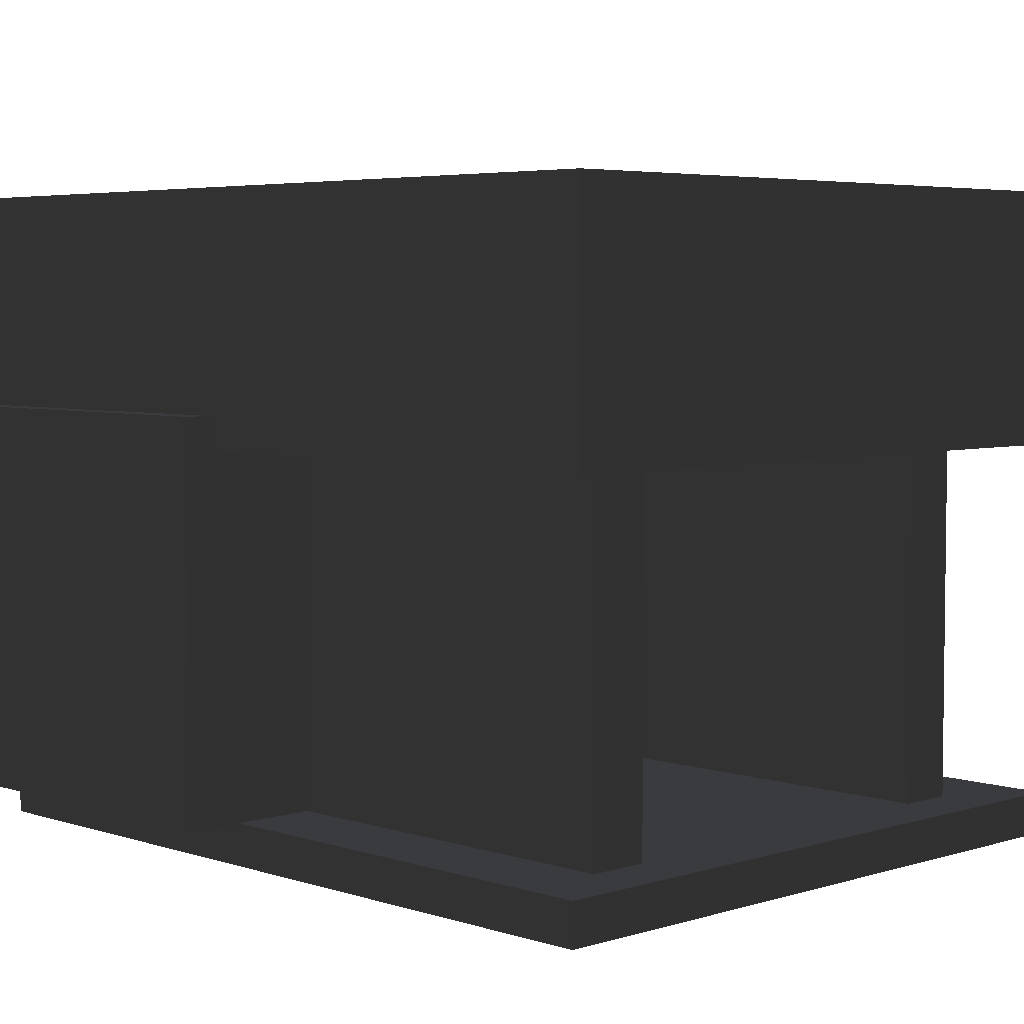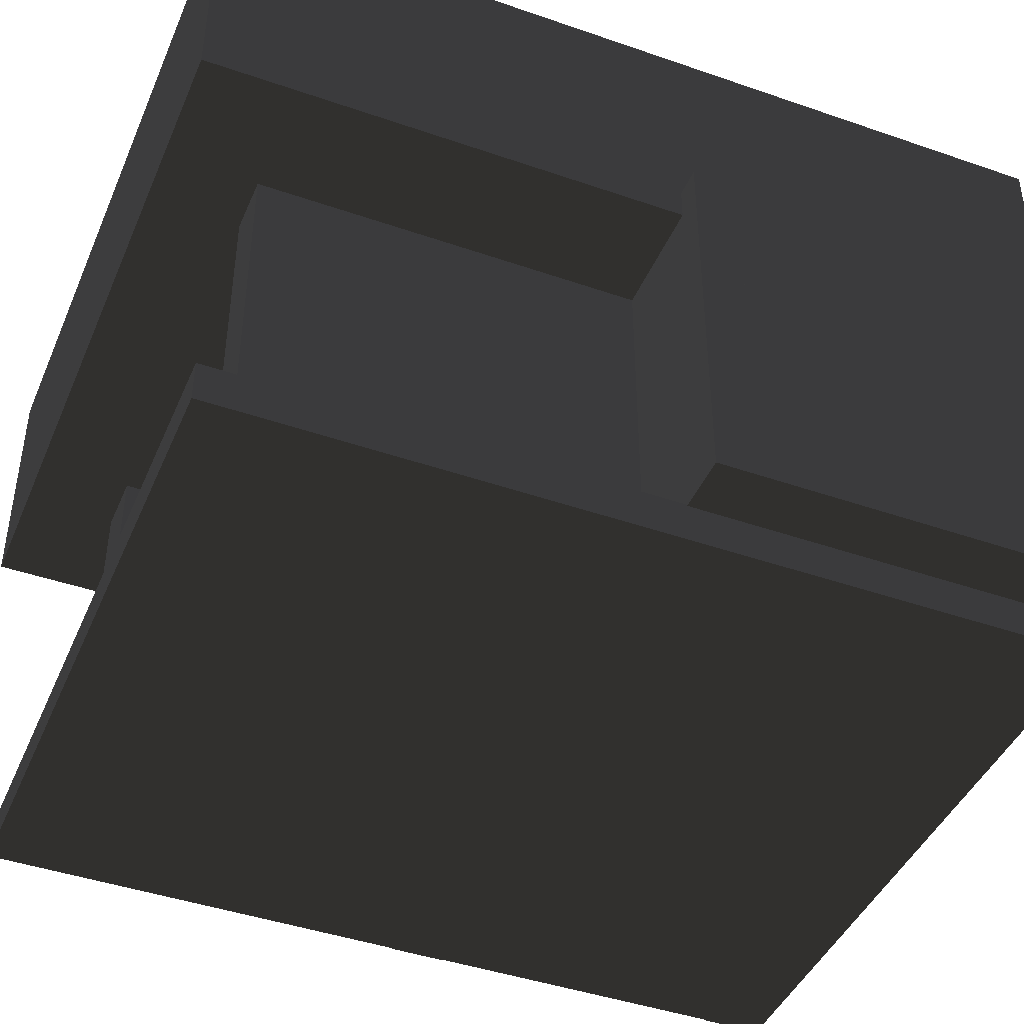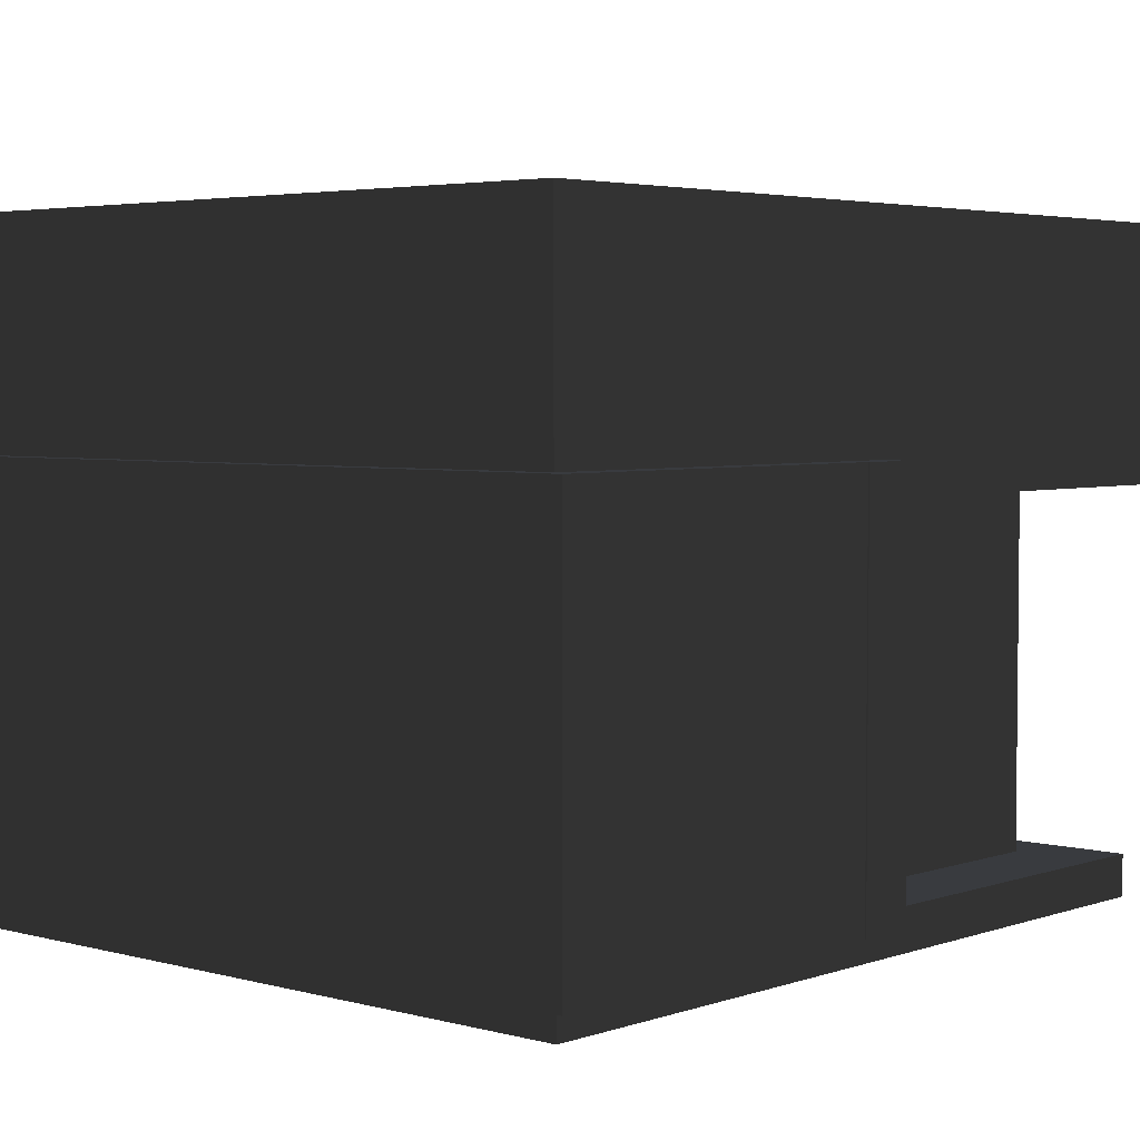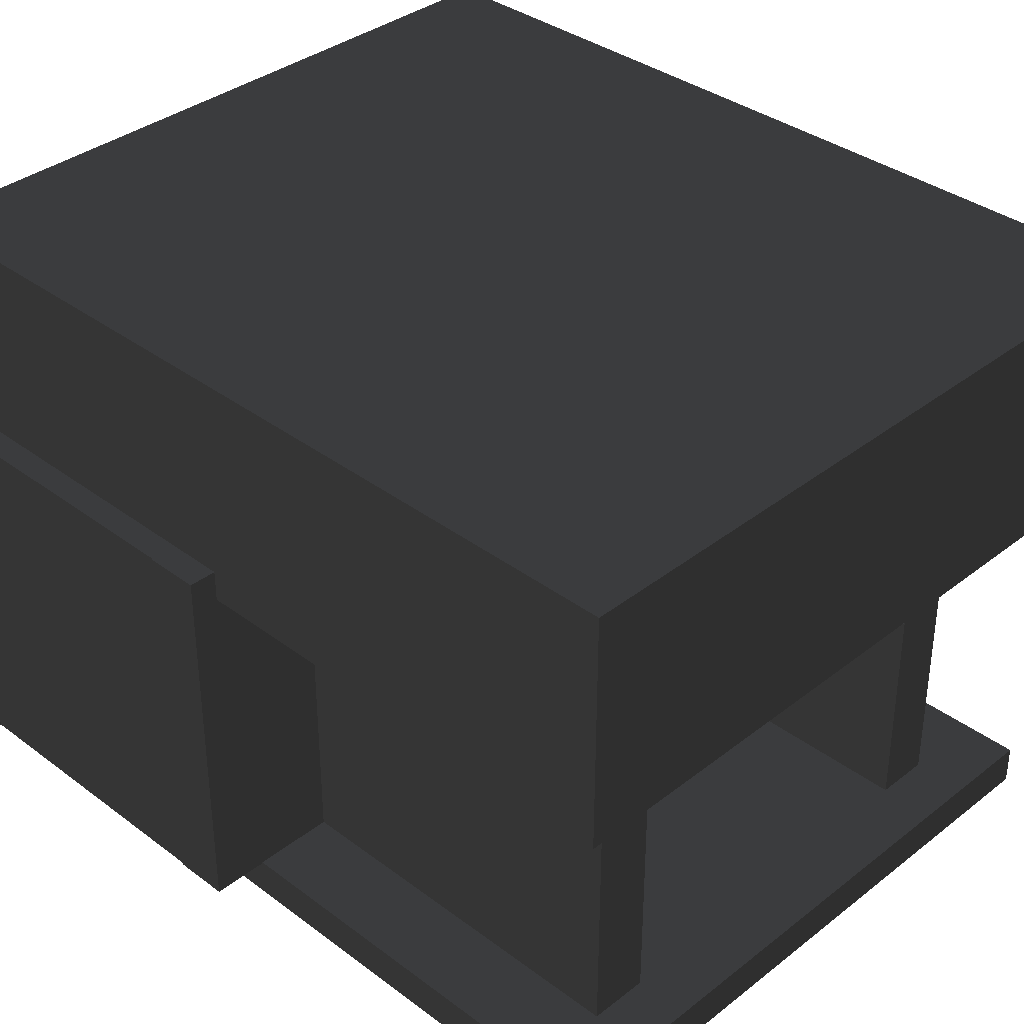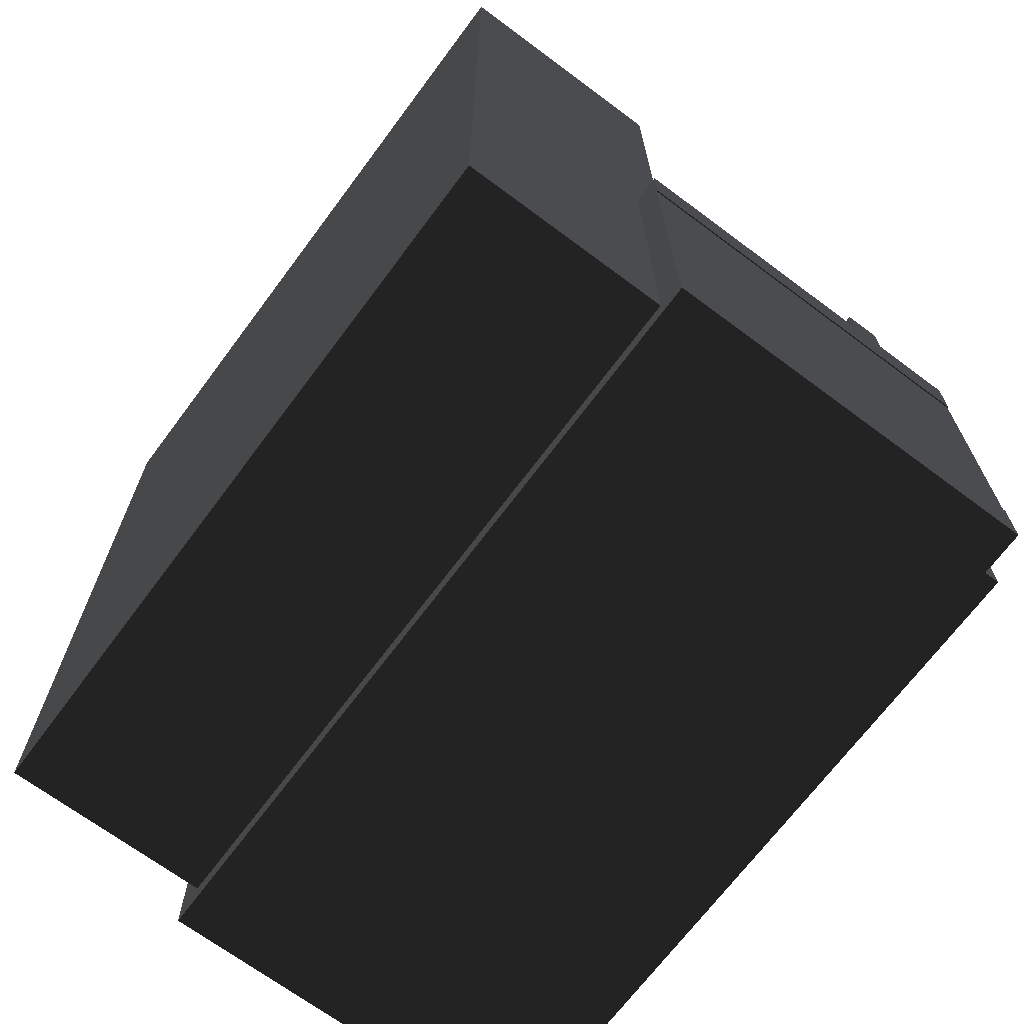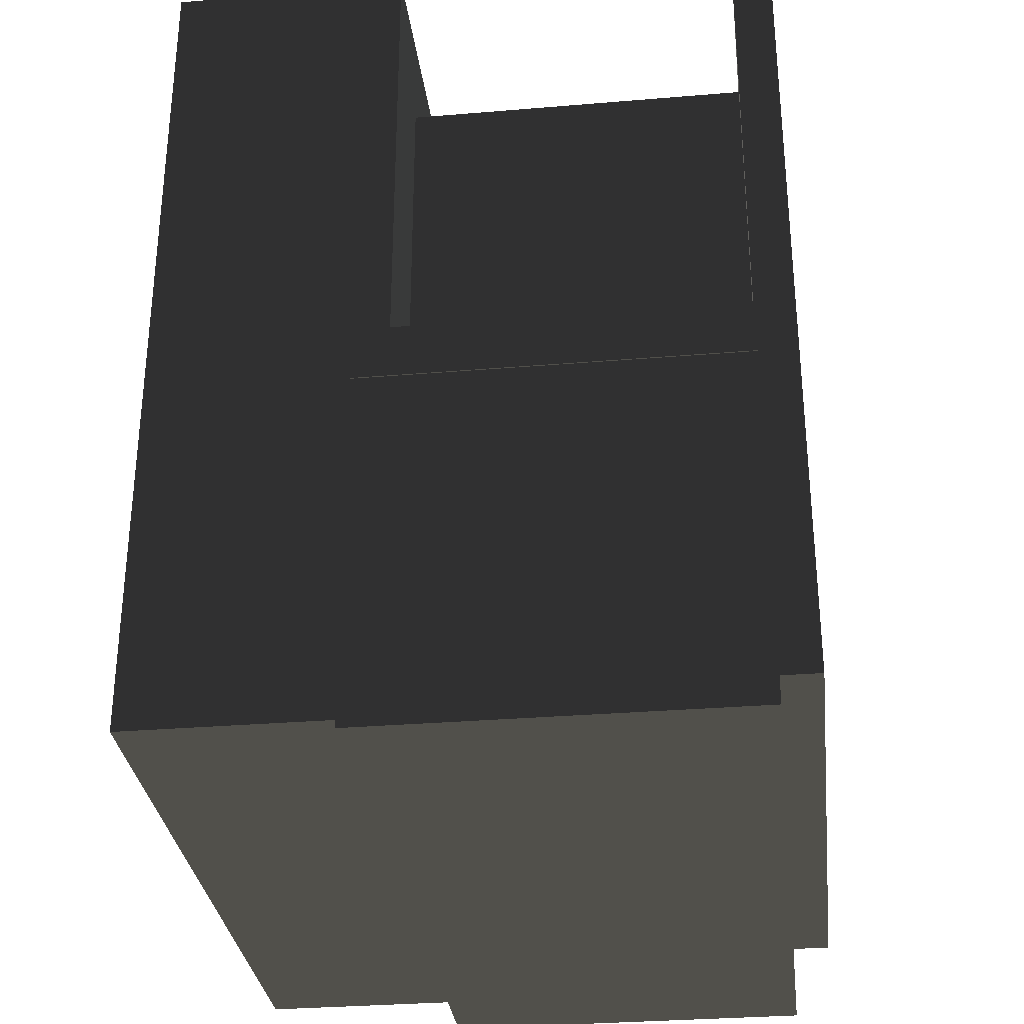
<metadata>
{"format":"obj","ext":"obj","renderer":"f3d","projection":"perspective","resolution":1024,"background":"white","views":[{"elev":4.7,"azim":135.7,"up":"+Z"},{"elev":-43.5,"azim":-112.3,"up":"+Z"},{"elev":3.9,"azim":41.6,"up":"+Z"},{"elev":36.0,"azim":134.4,"up":"+Z"},{"elev":-69.2,"azim":53.3,"up":"+Y"},{"elev":-31.4,"azim":96.8,"up":"+Y"}]}
</metadata>
<code>
v -245.8 304.2 -202.9
v -245.8 -288 -202.9
v -245.8 304.2 -233.1
v 245.8 304.2 -233.1
v -245.8 -288 -233.1
v 245.8 -288 -233.1
v -245.8 304.2 -233.1
v -245.8 -288 -233.1
v 245.8 304.2 -233.1
v 245.8 304.2 -202.9
v -245.8 -288 -202.9
v -245.8 304.2 -202.9
v 245.8 -288 -202.9
v -245.8 -288 -202.9
v 245.8 304.2 -202.9
v 245.8 304.2 -233.1
v -245.8 304.2 -202.9
v -245.8 304.2 -233.1
v 245.8 304.2 -202.9
v -245.8 304.2 -202.9
v 245.8 304.2 -233.1
v 245.8 -288 -233.1
v -245.8 -288 -202.9
v 245.8 -288 -202.9
v -245.8 -288 -233.1
v -245.8 -288 -202.9
v 245.8 -288 -233.1
v 245.8 304.2 -233.1
v 245.8 -288 -202.9
v 245.8 304.2 -202.9
v 245.8 -288 -233.1
v 245.8 -288 -202.9
v 245.8 304.2 -233.1
v -245.8 304.2 -233.1
v -245.8 -288 -202.9
v -245.8 -288 -233.1
v 245.8 -57.67 -160
v 227.6 -57.67 -160
v 245.8 -57.67 -202.9
v 245.8 -57.67 -202.9
v 227.6 -57.67 -160
v 215.5 -57.67 -202.9
v 215.5 -290.7 -202.9
v 227.6 -290.7 -160
v 245.8 -290.7 -202.9
v 245.8 -290.7 -202.9
v 227.6 -290.7 -160
v 245.8 -290.7 -160
v 215.5 -57.67 -202.9
v 227.6 -57.67 -160
v 215.5 -290.7 -202.9
v 215.5 -290.7 -202.9
v 227.6 -57.67 -160
v 227.6 -290.7 -160
v 245.8 -290.7 -160
v 245.8 -57.67 -160
v 245.8 -290.7 -202.9
v 245.8 -290.7 -202.9
v 245.8 -57.67 -160
v 245.8 -57.67 -202.9
v 227.6 -290.7 -160
v 227.6 -57.67 -160
v 245.8 -290.7 -160
v 245.8 -290.7 -160
v 227.6 -57.67 -160
v 245.8 -57.67 -160
v 245.8 -57.67 -202.9
v 215.5 -57.67 -202.9
v 245.8 -290.7 -202.9
v 245.8 -290.7 -202.9
v 215.5 -57.67 -202.9
v 215.5 -290.7 -202.9
v -267.2 330 233.1
v -267.2 -313.7 233.1
v -267.2 330 55.93
v 267.2 330 55.93
v -267.2 -313.7 55.93
v 267.2 -313.7 55.93
v -267.2 330 55.93
v -267.2 -313.7 55.93
v 267.2 330 55.93
v 267.2 330 233.1
v -267.2 -313.7 233.1
v -267.2 330 233.1
v 267.2 -313.7 233.1
v -267.2 -313.7 233.1
v 267.2 330 233.1
v 267.2 330 55.93
v -267.2 330 233.1
v -267.2 330 55.93
v 267.2 330 233.1
v -267.2 330 233.1
v 267.2 330 55.93
v 267.2 -313.7 55.93
v -267.2 -313.7 233.1
v 267.2 -313.7 233.1
v -267.2 -313.7 55.93
v -267.2 -313.7 233.1
v 267.2 -313.7 55.93
v 267.2 330 55.93
v 267.2 -313.7 233.1
v 267.2 330 233.1
v 267.2 -313.7 55.93
v 267.2 -313.7 233.1
v 267.2 330 55.93
v -267.2 330 55.93
v -267.2 -313.7 233.1
v -267.2 -313.7 55.93
v 139.8 -59.5 79.47
v 139.8 -59.5 -203.8
v 139.8 -18.37 79.47
v 139.8 -18.37 79.47
v 139.8 -59.5 -203.8
v 139.8 -18.37 -203.8
v 287.9 -18.37 -203.8
v 287.9 -59.5 -203.8
v 287.9 -18.37 79.47
v 287.9 -18.37 79.47
v 287.9 -59.5 -203.8
v 287.9 -59.5 79.47
v 139.8 -18.37 -203.8
v 139.8 -59.5 -203.8
v 287.9 -18.37 -203.8
v 287.9 -18.37 -203.8
v 139.8 -59.5 -203.8
v 287.9 -59.5 -203.8
v 287.9 -59.5 79.47
v 139.8 -59.5 79.47
v 287.9 -18.37 79.47
v 287.9 -18.37 79.47
v 139.8 -59.5 79.47
v 139.8 -18.37 79.47
v 287.9 -59.5 -203.8
v 139.8 -59.5 -203.8
v 287.9 -59.5 79.47
v 287.9 -59.5 79.47
v 139.8 -59.5 -203.8
v 139.8 -59.5 79.47
v 139.8 -18.37 79.47
v 139.8 -18.37 -203.8
v 287.9 -18.37 79.47
v 287.9 -18.37 79.47
v 139.8 -18.37 -203.8
v 287.9 -18.37 -203.8
v 287 -287 79.47
v 287 -287 -203.8
v 242.2 -287 79.47
v 242.2 -287 79.47
v 287 -287 -203.8
v 242.2 -287 -203.8
v 242.2 -33.91 -203.8
v 287 -33.91 -203.8
v 242.2 -33.91 79.47
v 242.2 -33.91 79.47
v 287 -33.91 -203.8
v 287 -33.91 79.47
v 242.2 -287 -203.8
v 287 -287 -203.8
v 242.2 -33.91 -203.8
v 242.2 -33.91 -203.8
v 287 -287 -203.8
v 287 -33.91 -203.8
v 287 -33.91 79.47
v 287 -287 79.47
v 242.2 -33.91 79.47
v 242.2 -33.91 79.47
v 287 -287 79.47
v 242.2 -287 79.47
v 287 -33.91 -203.8
v 287 -287 -203.8
v 287 -33.91 79.47
v 287 -33.91 79.47
v 287 -287 -203.8
v 287 -287 79.47
v 242.2 -287 79.47
v 242.2 -287 -203.8
v 242.2 -33.91 79.47
v 242.2 -33.91 79.47
v 242.2 -287 -203.8
v 242.2 -33.91 -203.8
v -287.9 -330 79.47
v -287.9 -330 -203.8
v -287.9 -285.2 79.47
v -287.9 -285.2 79.47
v -287.9 -330 -203.8
v -287.9 -285.2 -203.8
v 287.9 -285.2 -203.8
v 287.9 -330 -203.8
v 287.9 -285.2 79.47
v 287.9 -285.2 79.47
v 287.9 -330 -203.8
v 287.9 -330 79.47
v -287.9 -285.2 -203.8
v -287.9 -330 -203.8
v 287.9 -285.2 -203.8
v 287.9 -285.2 -203.8
v -287.9 -330 -203.8
v 287.9 -330 -203.8
v 287.9 -330 79.47
v -287.9 -330 79.47
v 287.9 -285.2 79.47
v 287.9 -285.2 79.47
v -287.9 -330 79.47
v -287.9 -285.2 79.47
v 287.9 -330 -203.8
v -287.9 -330 -203.8
v 287.9 -330 79.47
v 287.9 -330 79.47
v -287.9 -330 -203.8
v -287.9 -330 79.47
v -287.9 -285.2 79.47
v -287.9 -285.2 -203.8
v 287.9 -285.2 79.47
v 287.9 -285.2 79.47
v -287.9 -285.2 -203.8
v 287.9 -285.2 -203.8
v -287.9 -50.36 79.47
v -287.9 -50.36 -203.8
v -243.1 -50.36 79.47
v -243.1 -50.36 79.47
v -287.9 -50.36 -203.8
v -243.1 -50.36 -203.8
v -243.1 -287 -203.8
v -287.9 -287 -203.8
v -243.1 -287 79.47
v -243.1 -287 79.47
v -287.9 -287 -203.8
v -287.9 -287 79.47
v -243.1 -50.36 -203.8
v -287.9 -50.36 -203.8
v -243.1 -287 -203.8
v -243.1 -287 -203.8
v -287.9 -50.36 -203.8
v -287.9 -287 -203.8
v -287.9 -287 79.47
v -287.9 -50.36 79.47
v -243.1 -287 79.47
v -243.1 -287 79.47
v -287.9 -50.36 79.47
v -243.1 -50.36 79.47
v -287.9 -287 -203.8
v -287.9 -50.36 -203.8
v -287.9 -287 79.47
v -287.9 -287 79.47
v -287.9 -50.36 -203.8
v -287.9 -50.36 79.47
v -243.1 -50.36 79.47
v -243.1 -50.36 -203.8
v -243.1 -287 79.47
v -243.1 -287 79.47
v -243.1 -50.36 -203.8
v -243.1 -287 -203.8
v -287.9 -59.5 79.47
v -287.9 -59.5 -203.8
v -287.9 -18.37 79.47
v -287.9 -18.37 79.47
v -287.9 -59.5 -203.8
v -287.9 -18.37 -203.8
v -139.8 -18.37 -203.8
v -139.8 -59.5 -203.8
v -139.8 -18.37 79.47
v -139.8 -18.37 79.47
v -139.8 -59.5 -203.8
v -139.8 -59.5 79.47
v -287.9 -18.37 -203.8
v -287.9 -59.5 -203.8
v -139.8 -18.37 -203.8
v -139.8 -18.37 -203.8
v -287.9 -59.5 -203.8
v -139.8 -59.5 -203.8
v -139.8 -59.5 79.47
v -287.9 -59.5 79.47
v -139.8 -18.37 79.47
v -139.8 -18.37 79.47
v -287.9 -59.5 79.47
v -287.9 -18.37 79.47
v -139.8 -59.5 -203.8
v -287.9 -59.5 -203.8
v -139.8 -59.5 79.47
v -139.8 -59.5 79.47
v -287.9 -59.5 -203.8
v -287.9 -59.5 79.47
v -287.9 -18.37 79.47
v -287.9 -18.37 -203.8
v -139.8 -18.37 79.47
v -139.8 -18.37 79.47
v -287.9 -18.37 -203.8
v -139.8 -18.37 -203.8
v -181.9 263.1 79.47
v -181.9 263.1 -203.8
v -140.7 263.1 79.47
v -140.7 263.1 79.47
v -181.9 263.1 -203.8
v -140.7 263.1 -203.8
v -140.7 -20.2 -203.8
v -181.9 -20.2 -203.8
v -140.7 -20.2 79.47
v -140.7 -20.2 79.47
v -181.9 -20.2 -203.8
v -181.9 -20.2 79.47
v -140.7 263.1 -203.8
v -181.9 263.1 -203.8
v -140.7 -20.2 -203.8
v -140.7 -20.2 -203.8
v -181.9 263.1 -203.8
v -181.9 -20.2 -203.8
v -181.9 -20.2 79.47
v -181.9 263.1 79.47
v -140.7 -20.2 79.47
v -140.7 -20.2 79.47
v -181.9 263.1 79.47
v -140.7 263.1 79.47
v -181.9 -20.2 -203.8
v -181.9 263.1 -203.8
v -181.9 -20.2 79.47
v -181.9 -20.2 79.47
v -181.9 263.1 -203.8
v -181.9 263.1 79.47
v -140.7 263.1 79.47
v -140.7 263.1 -203.8
v -140.7 -20.2 79.47
v -140.7 -20.2 79.47
v -140.7 263.1 -203.8
v -140.7 -20.2 -203.8
v 184.6 -20.2 79.47
v 184.6 -20.2 -203.8
v 139.8 -20.2 79.47
v 139.8 -20.2 79.47
v 184.6 -20.2 -203.8
v 139.8 -20.2 -203.8
v 139.8 263.1 -203.8
v 184.6 263.1 -203.8
v 139.8 263.1 79.47
v 139.8 263.1 79.47
v 184.6 263.1 -203.8
v 184.6 263.1 79.47
v 139.8 -20.2 -203.8
v 184.6 -20.2 -203.8
v 139.8 263.1 -203.8
v 139.8 263.1 -203.8
v 184.6 -20.2 -203.8
v 184.6 263.1 -203.8
v 184.6 263.1 79.47
v 184.6 -20.2 79.47
v 139.8 263.1 79.47
v 139.8 263.1 79.47
v 184.6 -20.2 79.47
v 139.8 -20.2 79.47
v 184.6 263.1 -203.8
v 184.6 -20.2 -203.8
v 184.6 263.1 79.47
v 184.6 263.1 79.47
v 184.6 -20.2 -203.8
v 184.6 -20.2 79.47
v 139.8 -20.2 79.47
v 139.8 -20.2 -203.8
v 139.8 263.1 79.47
v 139.8 263.1 79.47
v 139.8 -20.2 -203.8
v 139.8 263.1 -203.8
g group0
g group1
g group2
f 359 360 358
f 356 357 355
f 353 354 352
f 350 351 349
f 347 348 346
f 344 345 343
f 341 342 340
f 338 339 337
f 335 336 334
f 332 333 331
f 329 330 328
f 326 327 325
f 323 324 322
f 320 321 319
f 317 318 316
f 314 315 313
f 311 312 310
f 308 309 307
f 305 306 304
f 302 303 301
f 299 300 298
f 296 297 295
f 293 294 292
f 290 291 289
f 287 288 286
f 284 285 283
f 281 282 280
f 278 279 277
f 275 276 274
f 272 273 271
f 269 270 268
f 266 267 265
f 263 264 262
f 260 261 259
f 257 258 256
f 254 255 253
f 251 252 250
f 248 249 247
f 245 246 244
f 242 243 241
f 239 240 238
f 236 237 235
f 233 234 232
f 230 231 229
f 227 228 226
f 224 225 223
f 221 222 220
f 218 219 217
f 215 216 214
f 212 213 211
f 209 210 208
f 206 207 205
f 203 204 202
f 200 201 199
f 197 198 196
f 194 195 193
f 191 192 190
f 188 189 187
f 185 186 184
f 182 183 181
f 179 180 178
f 176 177 175
f 173 174 172
f 170 171 169
f 167 168 166
f 164 165 163
f 161 162 160
f 158 159 157
f 155 156 154
f 152 153 151
f 149 150 148
f 146 147 145
f 143 144 142
f 140 141 139
f 137 138 136
f 134 135 133
f 131 132 130
f 128 129 127
f 125 126 124
f 122 123 121
f 119 120 118
f 116 117 115
f 113 114 112
f 110 111 109
f 107 108 106
f 104 105 103
f 101 102 100
f 98 99 97
f 95 96 94
f 92 93 91
f 89 90 88
f 86 87 85
f 83 84 82
f 80 81 79
f 77 78 76
f 74 75 73
f 71 72 70
f 68 69 67
f 65 66 64
f 62 63 61
f 59 60 58
f 56 57 55
f 53 54 52
f 50 51 49
f 47 48 46
f 44 45 43
f 41 42 40
f 38 39 37
f 35 36 34
f 32 33 31
f 29 30 28
f 26 27 25
f 23 24 22
f 20 21 19
f 17 18 16
f 14 15 13
f 11 12 10
f 8 9 7
f 5 6 4
f 2 3 1

</code>
